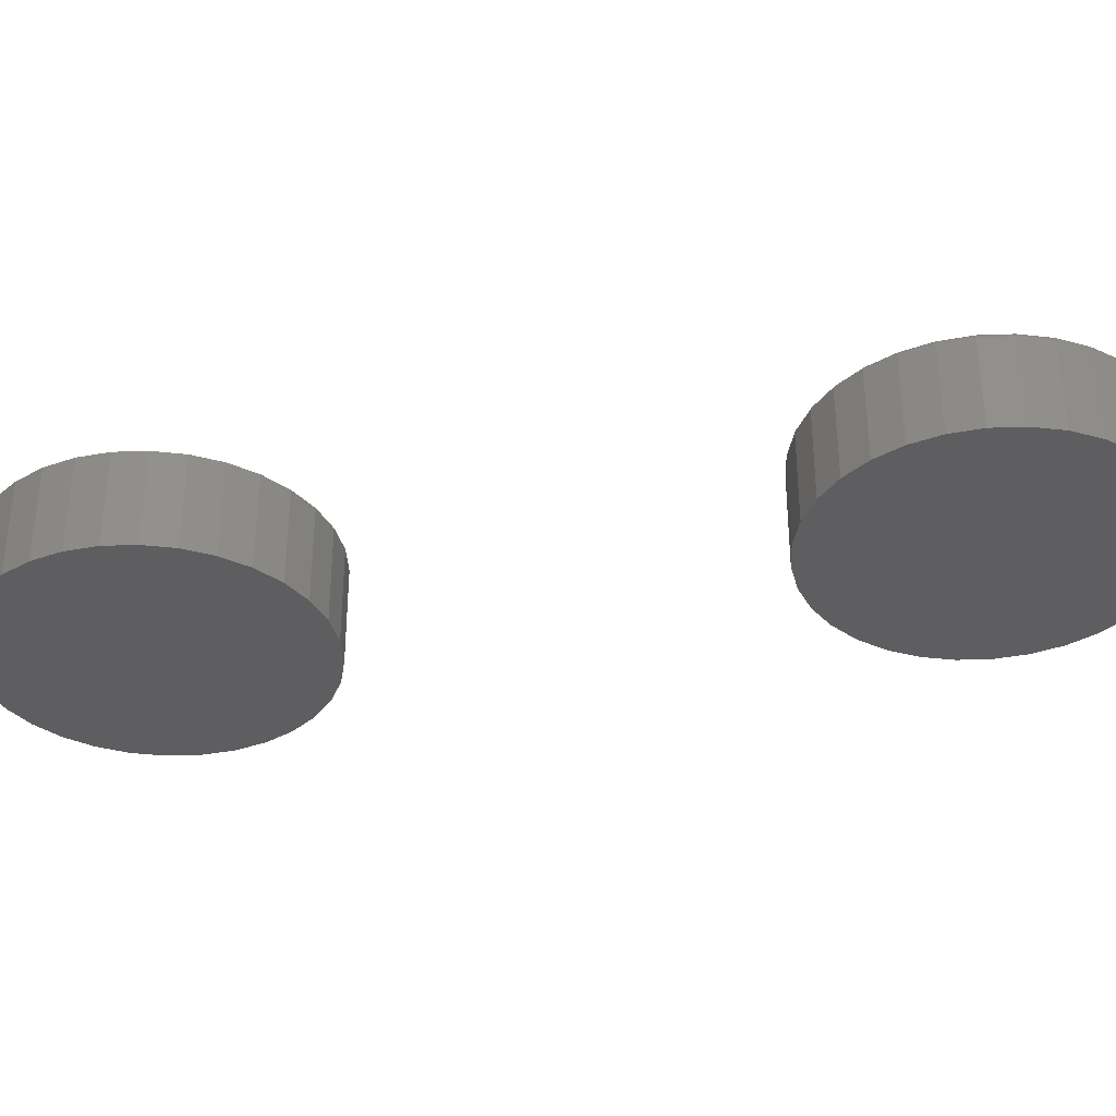
<metadata>
{"format":"stl","ext":"stl","renderer":"f3d","projection":"perspective","resolution":1024,"background":"white","views":[{"elev":-35.6,"azim":-47.9,"up":"+Z"}]}
</metadata>
<code>
# stl→obj: 384 verts, 760 faces
v 0.3677 -0.06695 0.1094
v 0.4363 -0.06695 0.1094
v 0.402 -0.06357 0.1094
v 0.3347 -0.07695 0.1094
v 0.4692 -0.07695 0.1094
v 0.4692 -0.4017 0.1094
v 0.3677 -0.4117 0.1094
v 0.4363 -0.4117 0.1094
v 0.402 -0.415 0.1094
v 0.4996 -0.09319 0.1094
v 0.3043 -0.09319 0.1094
v 0.5262 -0.115 0.1094
v 0.2777 -0.115 0.1094
v 0.5481 -0.1417 0.1094
v 0.2559 -0.1417 0.1094
v 0.5643 -0.1721 0.1094
v 0.2396 -0.1721 0.1094
v 0.5743 -0.205 0.1094
v 0.2296 -0.205 0.1094
v 0.5777 -0.2393 0.1094
v 0.2262 -0.2393 0.1094
v 0.5743 -0.2736 0.1094
v 0.2296 -0.2736 0.1094
v 0.5643 -0.3066 0.1094
v 0.2396 -0.3066 0.1094
v 0.5481 -0.3369 0.1094
v 0.2559 -0.3369 0.1094
v 0.5262 -0.3636 0.1094
v 0.2777 -0.3636 0.1094
v 0.4996 -0.3854 0.1094
v 0.3043 -0.3854 0.1094
v 0.3347 -0.4017 0.1094
v 0.5855 -0.2393 0
v 0.5855 -0.2393 0.1016
v 0.582 -0.2751 0
v 0.582 -0.2751 0.1016
v 0.5716 -0.3096 0
v 0.5716 -0.3096 0.1016
v 0.5546 -0.3413 0
v 0.5546 -0.3413 0.1016
v 0.5318 -0.3691 0
v 0.5318 -0.3691 0.1016
v 0.504 -0.3919 0
v 0.504 -0.3919 0.1016
v 0.4722 -0.4089 0
v 0.4722 -0.4089 0.1016
v 0.4378 -0.4193 0
v 0.4378 -0.4193 0.1016
v 0.402 -0.4229 0
v 0.402 -0.4229 0.1016
v 0.3662 -0.4193 0
v 0.3662 -0.4193 0.1016
v 0.3317 -0.4089 0
v 0.3317 -0.4089 0.1016
v 0.3 -0.3919 0
v 0.3 -0.3919 0.1016
v 0.2722 -0.3691 0
v 0.2722 -0.3691 0.1016
v 0.2494 -0.3413 0
v 0.2494 -0.3413 0.1016
v 0.2324 -0.3096 0
v 0.2324 -0.3096 0.1016
v 0.2219 -0.2751 0
v 0.2219 -0.2751 0.1016
v 0.2184 -0.2393 0
v 0.2184 -0.2393 0.1016
v 0.2219 -0.2035 0
v 0.2219 -0.2035 0.1016
v 0.2324 -0.1691 0
v 0.2324 -0.1691 0.1016
v 0.2494 -0.1373 0
v 0.2494 -0.1373 0.1016
v 0.2722 -0.1095 0
v 0.2722 -0.1095 0.1016
v 0.3 -0.08669 0
v 0.3 -0.08669 0.1016
v 0.3317 -0.06973 0
v 0.3317 -0.06973 0.1016
v 0.3662 -0.05928 0
v 0.3662 -0.05928 0.1016
v 0.402 -0.05576 0
v 0.402 -0.05576 0.1016
v 0.4378 -0.05928 0
v 0.4378 -0.05928 0.1016
v 0.4722 -0.06973 0
v 0.4722 -0.06973 0.1016
v 0.504 -0.08669 0
v 0.504 -0.08669 0.1016
v 0.5318 -0.1095 0
v 0.5318 -0.1095 0.1016
v 0.5546 -0.1373 0
v 0.5546 -0.1373 0.1016
v 0.5716 -0.1691 0
v 0.5716 -0.1691 0.1016
v 0.582 -0.2035 0
v 0.582 -0.2035 0.1016
v 0.2247 -0.2393 0.1092
v 0.2281 -0.2047 0.1092
v 0.2232 -0.2393 0.1088
v 0.2267 -0.2044 0.1088
v 0.2219 -0.2393 0.1081
v 0.2254 -0.2042 0.1081
v 0.2207 -0.2393 0.1071
v 0.2242 -0.2039 0.1071
v 0.2197 -0.2393 0.1059
v 0.2232 -0.2038 0.1059
v 0.219 -0.2393 0.1046
v 0.2225 -0.2036 0.1046
v 0.2186 -0.2393 0.1031
v 0.2221 -0.2035 0.1031
v 0.5758 -0.2047 0.1092
v 0.5792 -0.2393 0.1092
v 0.5773 -0.2044 0.1088
v 0.5807 -0.2393 0.1088
v 0.5786 -0.2042 0.1081
v 0.5821 -0.2393 0.1081
v 0.5798 -0.2039 0.1071
v 0.5832 -0.2393 0.1071
v 0.5807 -0.2038 0.1059
v 0.5842 -0.2393 0.1059
v 0.5814 -0.2036 0.1046
v 0.5849 -0.2393 0.1046
v 0.5819 -0.2035 0.1031
v 0.5854 -0.2393 0.1031
v 0.5657 -0.1715 0.1092
v 0.5671 -0.1709 0.1088
v 0.5683 -0.1704 0.1081
v 0.5694 -0.1699 0.1071
v 0.5703 -0.1696 0.1059
v 0.571 -0.1693 0.1046
v 0.5714 -0.1691 0.1031
v 0.5494 -0.1408 0.1092
v 0.5506 -0.14 0.1088
v 0.5517 -0.1393 0.1081
v 0.5527 -0.1386 0.1071
v 0.5535 -0.1381 0.1059
v 0.5541 -0.1377 0.1046
v 0.5545 -0.1374 0.1031
v 0.5273 -0.114 0.1092
v 0.5284 -0.1129 0.1088
v 0.5293 -0.112 0.1081
v 0.5301 -0.1111 0.1071
v 0.5308 -0.1104 0.1059
v 0.5313 -0.1099 0.1046
v 0.5317 -0.1096 0.1031
v 0.5005 -0.09192 0.1092
v 0.5013 -0.0907 0.1088
v 0.502 -0.08958 0.1081
v 0.5027 -0.08859 0.1071
v 0.5032 -0.08779 0.1059
v 0.5036 -0.08719 0.1046
v 0.5039 -0.08682 0.1031
v 0.4698 -0.07554 0.1092
v 0.4704 -0.07418 0.1088
v 0.4709 -0.07294 0.1081
v 0.4713 -0.07184 0.1071
v 0.4717 -0.07095 0.1059
v 0.472 -0.07028 0.1046
v 0.4722 -0.06987 0.1031
v 0.4366 -0.06545 0.1092
v 0.4368 -0.06401 0.1088
v 0.4371 -0.06269 0.1081
v 0.4373 -0.06153 0.1071
v 0.4375 -0.06057 0.1059
v 0.4377 -0.05987 0.1046
v 0.4378 -0.05943 0.1031
v 0.402 -0.06204 0.1092
v 0.402 -0.06058 0.1088
v 0.402 -0.05923 0.1081
v 0.402 -0.05804 0.1071
v 0.402 -0.05707 0.1059
v 0.402 -0.05635 0.1046
v 0.402 -0.05591 0.1031
v 0.3674 -0.06545 0.1092
v 0.3671 -0.06401 0.1088
v 0.3668 -0.06269 0.1081
v 0.3666 -0.06153 0.1071
v 0.3664 -0.06057 0.1059
v 0.3663 -0.05987 0.1046
v 0.3662 -0.05943 0.1031
v 0.3341 -0.07554 0.1092
v 0.3336 -0.07418 0.1088
v 0.3331 -0.07294 0.1081
v 0.3326 -0.07184 0.1071
v 0.3322 -0.07095 0.1059
v 0.332 -0.07028 0.1046
v 0.3318 -0.06987 0.1031
v 0.3035 -0.09192 0.1092
v 0.3027 -0.0907 0.1088
v 0.3019 -0.08958 0.1081
v 0.3013 -0.08859 0.1071
v 0.3007 -0.08779 0.1059
v 0.3003 -0.08719 0.1046
v 0.3001 -0.08682 0.1031
v 0.2766 -0.114 0.1092
v 0.2756 -0.1129 0.1088
v 0.2746 -0.112 0.1081
v 0.2738 -0.1111 0.1071
v 0.2731 -0.1104 0.1059
v 0.2726 -0.1099 0.1046
v 0.2723 -0.1096 0.1031
v 0.2546 -0.1408 0.1092
v 0.2534 -0.14 0.1088
v 0.2522 -0.1393 0.1081
v 0.2513 -0.1386 0.1071
v 0.2505 -0.1381 0.1059
v 0.2498 -0.1377 0.1046
v 0.2495 -0.1374 0.1031
v 0.2382 -0.1715 0.1092
v 0.2368 -0.1709 0.1088
v 0.2356 -0.1704 0.1081
v 0.2345 -0.1699 0.1071
v 0.2336 -0.1696 0.1059
v 0.2329 -0.1693 0.1046
v 0.2325 -0.1691 0.1031
v 0.5758 -0.2739 0.1092
v 0.5773 -0.2742 0.1088
v 0.5786 -0.2744 0.1081
v 0.5798 -0.2747 0.1071
v 0.5807 -0.2749 0.1059
v 0.5814 -0.275 0.1046
v 0.5819 -0.2751 0.1031
v 0.2281 -0.2739 0.1092
v 0.2267 -0.2742 0.1088
v 0.2254 -0.2744 0.1081
v 0.2242 -0.2747 0.1071
v 0.2232 -0.2749 0.1059
v 0.2225 -0.275 0.1046
v 0.2221 -0.2751 0.1031
v 0.2382 -0.3071 0.1092
v 0.2368 -0.3077 0.1088
v 0.2356 -0.3082 0.1081
v 0.2345 -0.3087 0.1071
v 0.2336 -0.309 0.1059
v 0.2329 -0.3093 0.1046
v 0.2325 -0.3095 0.1031
v 0.2546 -0.3378 0.1092
v 0.2534 -0.3386 0.1088
v 0.2522 -0.3394 0.1081
v 0.2513 -0.34 0.1071
v 0.2505 -0.3406 0.1059
v 0.2498 -0.341 0.1046
v 0.2495 -0.3412 0.1031
v 0.2766 -0.3647 0.1092
v 0.2756 -0.3657 0.1088
v 0.2746 -0.3666 0.1081
v 0.2738 -0.3675 0.1071
v 0.2731 -0.3682 0.1059
v 0.2726 -0.3687 0.1046
v 0.2723 -0.369 0.1031
v 0.3035 -0.3867 0.1092
v 0.3027 -0.3879 0.1088
v 0.3019 -0.389 0.1081
v 0.3013 -0.39 0.1071
v 0.3007 -0.3908 0.1059
v 0.3003 -0.3914 0.1046
v 0.3001 -0.3918 0.1031
v 0.3341 -0.4031 0.1092
v 0.3336 -0.4044 0.1088
v 0.3331 -0.4057 0.1081
v 0.3326 -0.4068 0.1071
v 0.3322 -0.4077 0.1059
v 0.332 -0.4083 0.1046
v 0.3318 -0.4088 0.1031
v 0.3674 -0.4132 0.1092
v 0.3671 -0.4146 0.1088
v 0.3668 -0.4159 0.1081
v 0.3666 -0.4171 0.1071
v 0.3664 -0.418 0.1059
v 0.3663 -0.4188 0.1046
v 0.3662 -0.4192 0.1031
v 0.402 -0.4166 0.1092
v 0.402 -0.418 0.1088
v 0.402 -0.4194 0.1081
v 0.402 -0.4206 0.1071
v 0.402 -0.4215 0.1059
v 0.402 -0.4223 0.1046
v 0.402 -0.4227 0.1031
v 0.4366 -0.4132 0.1092
v 0.4368 -0.4146 0.1088
v 0.4371 -0.4159 0.1081
v 0.4373 -0.4171 0.1071
v 0.4375 -0.418 0.1059
v 0.4377 -0.4188 0.1046
v 0.4378 -0.4192 0.1031
v 0.4698 -0.4031 0.1092
v 0.4704 -0.4044 0.1088
v 0.4709 -0.4057 0.1081
v 0.4713 -0.4068 0.1071
v 0.4717 -0.4077 0.1059
v 0.472 -0.4083 0.1046
v 0.4722 -0.4088 0.1031
v 0.5005 -0.3867 0.1092
v 0.5013 -0.3879 0.1088
v 0.502 -0.389 0.1081
v 0.5027 -0.39 0.1071
v 0.5032 -0.3908 0.1059
v 0.5036 -0.3914 0.1046
v 0.5039 -0.3918 0.1031
v 0.5273 -0.3647 0.1092
v 0.5284 -0.3657 0.1088
v 0.5293 -0.3666 0.1081
v 0.5301 -0.3675 0.1071
v 0.5308 -0.3682 0.1059
v 0.5313 -0.3687 0.1046
v 0.5317 -0.369 0.1031
v 0.5494 -0.3378 0.1092
v 0.5506 -0.3386 0.1088
v 0.5517 -0.3394 0.1081
v 0.5527 -0.34 0.1071
v 0.5535 -0.3406 0.1059
v 0.5541 -0.341 0.1046
v 0.5545 -0.3412 0.1031
v 0.5657 -0.3071 0.1092
v 0.5671 -0.3077 0.1088
v 0.5683 -0.3082 0.1081
v 0.5694 -0.3087 0.1071
v 0.5703 -0.309 0.1059
v 0.571 -0.3093 0.1046
v 0.5714 -0.3095 0.1031
v -0.03473 0.6502 0.1094
v 0.03785 0.6502 0.1094
v 0.001563 0.6538 0.1094
v -0.06962 0.6396 0.1094
v 0.07275 0.6396 0.1094
v 0.07275 0.2959 0.1094
v -0.03473 0.2853 0.1094
v 0.03785 0.2853 0.1094
v 0.001563 0.2817 0.1094
v 0.1049 0.6224 0.1094
v -0.1018 0.6224 0.1094
v 0.1331 0.5993 0.1094
v -0.13 0.5993 0.1094
v 0.1562 0.5711 0.1094
v -0.1531 0.5711 0.1094
v 0.1734 0.5389 0.1094
v -0.1703 0.5389 0.1094
v 0.184 0.5041 0.1094
v -0.1809 0.5041 0.1094
v 0.1876 0.4678 0.1094
v -0.1845 0.4678 0.1094
v 0.184 0.4315 0.1094
v -0.1809 0.4315 0.1094
v 0.1734 0.3966 0.1094
v -0.1703 0.3966 0.1094
v 0.1562 0.3644 0.1094
v -0.1531 0.3644 0.1094
v 0.1331 0.3362 0.1094
v -0.13 0.3362 0.1094
v 0.1049 0.3131 0.1094
v -0.1018 0.3131 0.1094
v -0.06962 0.2959 0.1094
v 0.001563 0.6538 0
v 0.03785 0.6502 0
v -0.03473 0.6502 0
v -0.06962 0.6396 0
v 0.07275 0.6396 0
v 0.03785 0.2853 0
v -0.03473 0.2853 0
v 0.07275 0.2959 0
v 0.001563 0.2817 0
v -0.06962 0.2959 0
v -0.1018 0.3131 0
v 0.1049 0.3131 0
v -0.13 0.3362 0
v 0.1331 0.3362 0
v -0.1531 0.3644 0
v 0.1562 0.3644 0
v -0.1703 0.3966 0
v 0.1734 0.3966 0
v -0.1809 0.4315 0
v 0.184 0.4315 0
v -0.1845 0.4678 0
v 0.1876 0.4678 0
v -0.1809 0.5041 0
v 0.184 0.5041 0
v -0.1703 0.5389 0
v 0.1734 0.5389 0
v -0.1531 0.5711 0
v 0.1562 0.5711 0
v -0.13 0.5993 0
v 0.1331 0.5993 0
v -0.1018 0.6224 0
v 0.1049 0.6224 0
f 1 2 3
f 2 1 4
f 2 4 5
f 6 7 8
f 8 7 9
f 5 4 10
f 10 4 11
f 10 11 12
f 12 11 13
f 12 13 14
f 14 13 15
f 14 15 16
f 16 15 17
f 16 17 18
f 18 17 19
f 18 19 20
f 20 19 21
f 20 21 22
f 22 21 23
f 22 23 24
f 24 23 25
f 24 25 26
f 26 25 27
f 26 27 28
f 28 27 29
f 28 29 30
f 30 29 31
f 30 31 6
f 6 31 32
f 6 32 7
f 33 34 35
f 35 34 36
f 35 36 37
f 37 36 38
f 37 38 39
f 39 38 40
f 39 40 41
f 41 40 42
f 41 42 43
f 43 42 44
f 43 44 45
f 45 44 46
f 45 46 47
f 47 46 48
f 47 48 49
f 49 48 50
f 49 50 51
f 51 50 52
f 51 52 53
f 53 52 54
f 53 54 55
f 55 54 56
f 55 56 57
f 57 56 58
f 57 58 59
f 59 58 60
f 59 60 61
f 61 60 62
f 61 62 63
f 63 62 64
f 63 64 65
f 65 64 66
f 65 66 67
f 67 66 68
f 67 68 69
f 69 68 70
f 69 70 71
f 71 70 72
f 71 72 73
f 73 72 74
f 73 74 75
f 75 74 76
f 75 76 77
f 77 76 78
f 77 78 79
f 79 78 80
f 79 80 81
f 81 80 82
f 81 82 83
f 83 82 84
f 83 84 85
f 85 84 86
f 85 86 87
f 87 86 88
f 87 88 89
f 89 88 90
f 89 90 91
f 91 90 92
f 91 92 93
f 93 92 94
f 93 94 95
f 95 94 96
f 95 96 33
f 33 96 34
f 21 19 97
f 97 19 98
f 97 98 99
f 99 98 100
f 99 100 101
f 101 100 102
f 101 102 103
f 103 102 104
f 103 104 105
f 105 104 106
f 105 106 107
f 107 106 108
f 107 108 109
f 109 108 110
f 109 110 66
f 66 110 68
f 18 20 111
f 111 20 112
f 111 112 113
f 113 112 114
f 113 114 115
f 115 114 116
f 115 116 117
f 117 116 118
f 117 118 119
f 119 118 120
f 119 120 121
f 121 120 122
f 121 122 123
f 123 122 124
f 123 124 96
f 96 124 34
f 16 18 125
f 125 18 111
f 125 111 126
f 126 111 113
f 126 113 127
f 127 113 115
f 127 115 128
f 128 115 117
f 128 117 129
f 129 117 119
f 129 119 130
f 130 119 121
f 130 121 131
f 131 121 123
f 131 123 94
f 94 123 96
f 14 16 132
f 132 16 125
f 132 125 133
f 133 125 126
f 133 126 134
f 134 126 127
f 134 127 135
f 135 127 128
f 135 128 136
f 136 128 129
f 136 129 137
f 137 129 130
f 137 130 138
f 138 130 131
f 138 131 92
f 92 131 94
f 12 14 139
f 139 14 132
f 139 132 140
f 140 132 133
f 140 133 141
f 141 133 134
f 141 134 142
f 142 134 135
f 142 135 143
f 143 135 136
f 143 136 144
f 144 136 137
f 144 137 145
f 145 137 138
f 145 138 90
f 90 138 92
f 10 12 146
f 146 12 139
f 146 139 147
f 147 139 140
f 147 140 148
f 148 140 141
f 148 141 149
f 149 141 142
f 149 142 150
f 150 142 143
f 150 143 151
f 151 143 144
f 151 144 152
f 152 144 145
f 152 145 88
f 88 145 90
f 5 10 153
f 153 10 146
f 153 146 154
f 154 146 147
f 154 147 155
f 155 147 148
f 155 148 156
f 156 148 149
f 156 149 157
f 157 149 150
f 157 150 158
f 158 150 151
f 158 151 159
f 159 151 152
f 159 152 86
f 86 152 88
f 2 5 160
f 160 5 153
f 160 153 161
f 161 153 154
f 161 154 162
f 162 154 155
f 162 155 163
f 163 155 156
f 163 156 164
f 164 156 157
f 164 157 165
f 165 157 158
f 165 158 166
f 166 158 159
f 166 159 84
f 84 159 86
f 3 2 167
f 167 2 160
f 167 160 168
f 168 160 161
f 168 161 169
f 169 161 162
f 169 162 170
f 170 162 163
f 170 163 171
f 171 163 164
f 171 164 172
f 172 164 165
f 172 165 173
f 173 165 166
f 173 166 82
f 82 166 84
f 1 3 174
f 174 3 167
f 174 167 175
f 175 167 168
f 175 168 176
f 176 168 169
f 176 169 177
f 177 169 170
f 177 170 178
f 178 170 171
f 178 171 179
f 179 171 172
f 179 172 180
f 180 172 173
f 180 173 80
f 80 173 82
f 4 1 181
f 181 1 174
f 181 174 182
f 182 174 175
f 182 175 183
f 183 175 176
f 183 176 184
f 184 176 177
f 184 177 185
f 185 177 178
f 185 178 186
f 186 178 179
f 186 179 187
f 187 179 180
f 187 180 78
f 78 180 80
f 11 4 188
f 188 4 181
f 188 181 189
f 189 181 182
f 189 182 190
f 190 182 183
f 190 183 191
f 191 183 184
f 191 184 192
f 192 184 185
f 192 185 193
f 193 185 186
f 193 186 194
f 194 186 187
f 194 187 76
f 76 187 78
f 13 11 195
f 195 11 188
f 195 188 196
f 196 188 189
f 196 189 197
f 197 189 190
f 197 190 198
f 198 190 191
f 198 191 199
f 199 191 192
f 199 192 200
f 200 192 193
f 200 193 201
f 201 193 194
f 201 194 74
f 74 194 76
f 15 13 202
f 202 13 195
f 202 195 203
f 203 195 196
f 203 196 204
f 204 196 197
f 204 197 205
f 205 197 198
f 205 198 206
f 206 198 199
f 206 199 207
f 207 199 200
f 207 200 208
f 208 200 201
f 208 201 72
f 72 201 74
f 17 15 209
f 209 15 202
f 209 202 210
f 210 202 203
f 210 203 211
f 211 203 204
f 211 204 212
f 212 204 205
f 212 205 213
f 213 205 206
f 213 206 214
f 214 206 207
f 214 207 215
f 215 207 208
f 215 208 70
f 70 208 72
f 19 17 98
f 98 17 209
f 98 209 100
f 100 209 210
f 100 210 102
f 102 210 211
f 102 211 104
f 104 211 212
f 104 212 106
f 106 212 213
f 106 213 108
f 108 213 214
f 108 214 110
f 110 214 215
f 110 215 68
f 68 215 70
f 20 22 112
f 112 22 216
f 112 216 114
f 114 216 217
f 114 217 116
f 116 217 218
f 116 218 118
f 118 218 219
f 118 219 120
f 120 219 220
f 120 220 122
f 122 220 221
f 122 221 124
f 124 221 222
f 124 222 34
f 34 222 36
f 23 21 223
f 223 21 97
f 223 97 224
f 224 97 99
f 224 99 225
f 225 99 101
f 225 101 226
f 226 101 103
f 226 103 227
f 227 103 105
f 227 105 228
f 228 105 107
f 228 107 229
f 229 107 109
f 229 109 64
f 64 109 66
f 25 23 230
f 230 23 223
f 230 223 231
f 231 223 224
f 231 224 232
f 232 224 225
f 232 225 233
f 233 225 226
f 233 226 234
f 234 226 227
f 234 227 235
f 235 227 228
f 235 228 236
f 236 228 229
f 236 229 62
f 62 229 64
f 27 25 237
f 237 25 230
f 237 230 238
f 238 230 231
f 238 231 239
f 239 231 232
f 239 232 240
f 240 232 233
f 240 233 241
f 241 233 234
f 241 234 242
f 242 234 235
f 242 235 243
f 243 235 236
f 243 236 60
f 60 236 62
f 29 27 244
f 244 27 237
f 244 237 245
f 245 237 238
f 245 238 246
f 246 238 239
f 246 239 247
f 247 239 240
f 247 240 248
f 248 240 241
f 248 241 249
f 249 241 242
f 249 242 250
f 250 242 243
f 250 243 58
f 58 243 60
f 31 29 251
f 251 29 244
f 251 244 252
f 252 244 245
f 252 245 253
f 253 245 246
f 253 246 254
f 254 246 247
f 254 247 255
f 255 247 248
f 255 248 256
f 256 248 249
f 256 249 257
f 257 249 250
f 257 250 56
f 56 250 58
f 32 31 258
f 258 31 251
f 258 251 259
f 259 251 252
f 259 252 260
f 260 252 253
f 260 253 261
f 261 253 254
f 261 254 262
f 262 254 255
f 262 255 263
f 263 255 256
f 263 256 264
f 264 256 257
f 264 257 54
f 54 257 56
f 7 32 265
f 265 32 258
f 265 258 266
f 266 258 259
f 266 259 267
f 267 259 260
f 267 260 268
f 268 260 261
f 268 261 269
f 269 261 262
f 269 262 270
f 270 262 263
f 270 263 271
f 271 263 264
f 271 264 52
f 52 264 54
f 9 7 272
f 272 7 265
f 272 265 273
f 273 265 266
f 273 266 274
f 274 266 267
f 274 267 275
f 275 267 268
f 275 268 276
f 276 268 269
f 276 269 277
f 277 269 270
f 277 270 278
f 278 270 271
f 278 271 50
f 50 271 52
f 8 9 279
f 279 9 272
f 279 272 280
f 280 272 273
f 280 273 281
f 281 273 274
f 281 274 282
f 282 274 275
f 282 275 283
f 283 275 276
f 283 276 284
f 284 276 277
f 284 277 285
f 285 277 278
f 285 278 48
f 48 278 50
f 6 8 286
f 286 8 279
f 286 279 287
f 287 279 280
f 287 280 288
f 288 280 281
f 288 281 289
f 289 281 282
f 289 282 290
f 290 282 283
f 290 283 291
f 291 283 284
f 291 284 292
f 292 284 285
f 292 285 46
f 46 285 48
f 30 6 293
f 293 6 286
f 293 286 294
f 294 286 287
f 294 287 295
f 295 287 288
f 295 288 296
f 296 288 289
f 296 289 297
f 297 289 290
f 297 290 298
f 298 290 291
f 298 291 299
f 299 291 292
f 299 292 44
f 44 292 46
f 28 30 300
f 300 30 293
f 300 293 301
f 301 293 294
f 301 294 302
f 302 294 295
f 302 295 303
f 303 295 296
f 303 296 304
f 304 296 297
f 304 297 305
f 305 297 298
f 305 298 306
f 306 298 299
f 306 299 42
f 42 299 44
f 26 28 307
f 307 28 300
f 307 300 308
f 308 300 301
f 308 301 309
f 309 301 302
f 309 302 310
f 310 302 303
f 310 303 311
f 311 303 304
f 311 304 312
f 312 304 305
f 312 305 313
f 313 305 306
f 313 306 40
f 40 306 42
f 24 26 314
f 314 26 307
f 314 307 315
f 315 307 308
f 315 308 316
f 316 308 309
f 316 309 317
f 317 309 310
f 317 310 318
f 318 310 311
f 318 311 319
f 319 311 312
f 319 312 320
f 320 312 313
f 320 313 38
f 38 313 40
f 22 24 216
f 216 24 314
f 216 314 217
f 217 314 315
f 217 315 218
f 218 315 316
f 218 316 219
f 219 316 317
f 219 317 220
f 220 317 318
f 220 318 221
f 221 318 319
f 221 319 222
f 222 319 320
f 222 320 36
f 36 320 38
f 81 83 79
f 77 79 83
f 85 77 83
f 47 51 45
f 49 51 47
f 51 53 45
f 45 53 55
f 45 55 43
f 43 55 57
f 43 57 41
f 41 57 59
f 41 59 39
f 39 59 61
f 39 61 37
f 37 61 63
f 37 63 35
f 35 63 65
f 35 65 33
f 33 65 67
f 33 67 95
f 95 67 69
f 95 69 93
f 93 69 71
f 93 71 91
f 91 71 73
f 91 73 89
f 89 73 75
f 89 75 87
f 87 75 77
f 87 77 85
f 321 322 323
f 322 321 324
f 322 324 325
f 326 327 328
f 328 327 329
f 325 324 330
f 330 324 331
f 330 331 332
f 332 331 333
f 332 333 334
f 334 333 335
f 334 335 336
f 336 335 337
f 336 337 338
f 338 337 339
f 338 339 340
f 340 339 341
f 340 341 342
f 342 341 343
f 342 343 344
f 344 343 345
f 344 345 346
f 346 345 347
f 346 347 348
f 348 347 349
f 348 349 350
f 350 349 351
f 350 351 326
f 326 351 352
f 326 352 327
f 353 354 355
f 356 355 354
f 357 356 354
f 358 359 360
f 361 359 358
f 359 362 360
f 360 362 363
f 360 363 364
f 364 363 365
f 364 365 366
f 366 365 367
f 366 367 368
f 368 367 369
f 368 369 370
f 370 369 371
f 370 371 372
f 372 371 373
f 372 373 374
f 374 373 375
f 374 375 376
f 376 375 377
f 376 377 378
f 378 377 379
f 378 379 380
f 380 379 381
f 380 381 382
f 382 381 383
f 382 383 384
f 384 383 356
f 384 356 357
f 374 340 372
f 372 340 342
f 372 342 370
f 370 342 344
f 370 344 368
f 368 344 346
f 368 346 366
f 366 346 348
f 366 348 364
f 364 348 350
f 364 350 360
f 360 350 326
f 360 326 358
f 358 326 328
f 358 328 361
f 361 328 329
f 361 329 359
f 359 329 327
f 359 327 362
f 362 327 352
f 362 352 363
f 363 352 351
f 363 351 365
f 365 351 349
f 365 349 367
f 367 349 347
f 367 347 369
f 369 347 345
f 369 345 371
f 371 345 343
f 371 343 373
f 373 343 341
f 373 341 375
f 375 341 339
f 375 339 377
f 377 339 337
f 377 337 379
f 379 337 335
f 379 335 381
f 381 335 333
f 381 333 383
f 383 333 331
f 383 331 356
f 356 331 324
f 356 324 355
f 355 324 321
f 355 321 353
f 353 321 323
f 353 323 354
f 354 323 322
f 354 322 357
f 357 322 325
f 357 325 384
f 384 325 330
f 384 330 382
f 382 330 332
f 382 332 380
f 380 332 334
f 380 334 378
f 378 334 336
f 378 336 376
f 376 336 338
f 376 338 374
f 374 338 340

</code>
